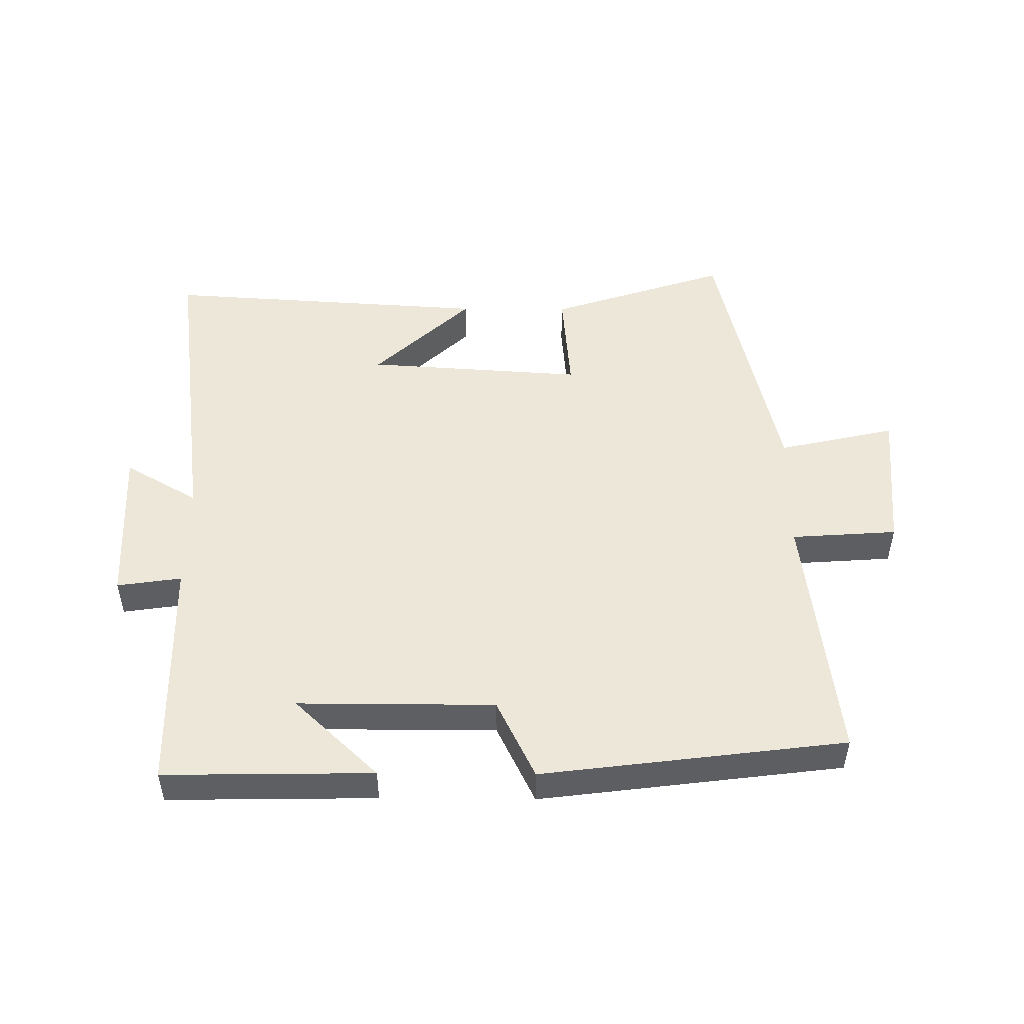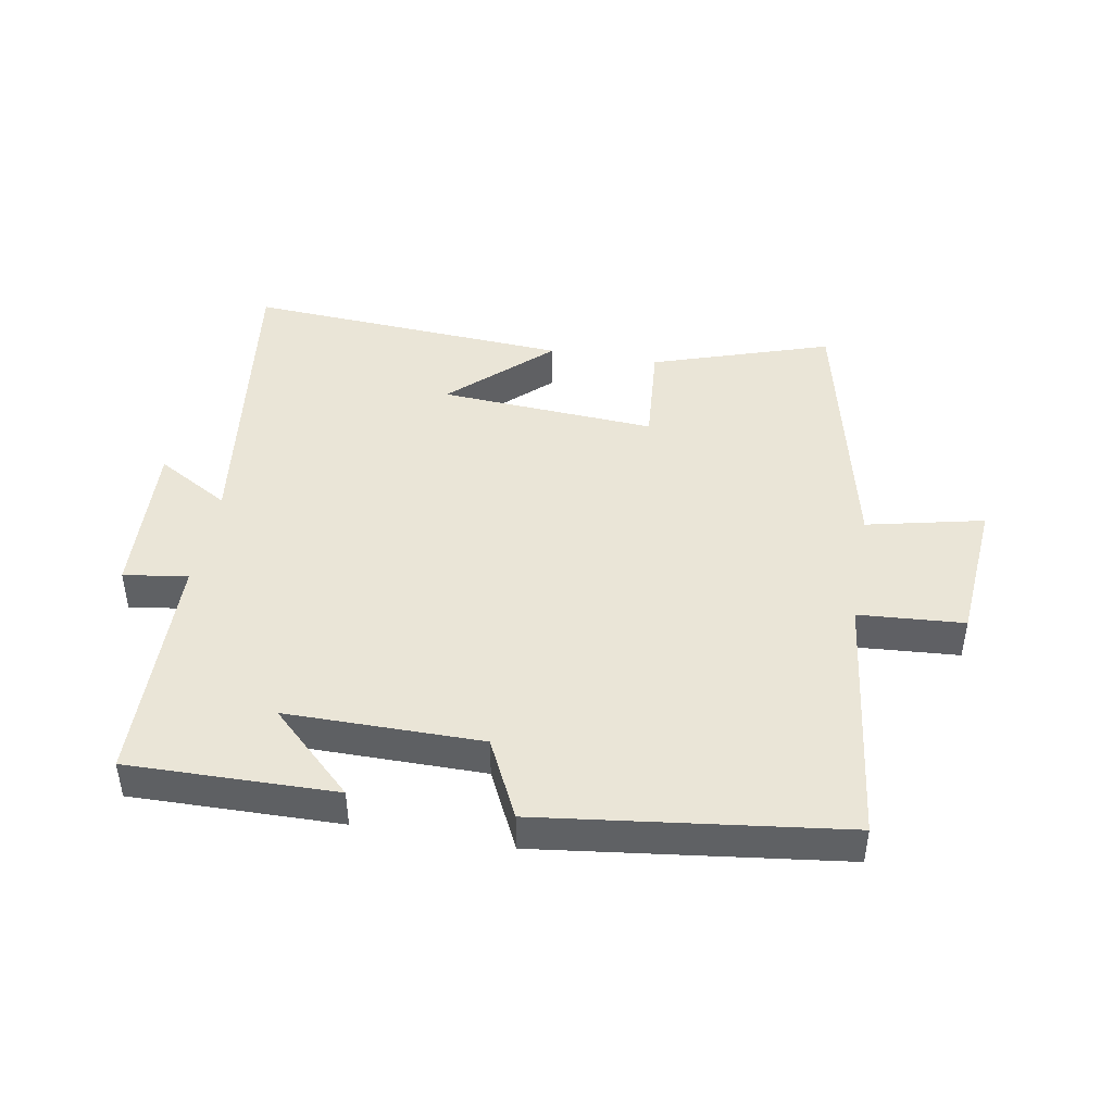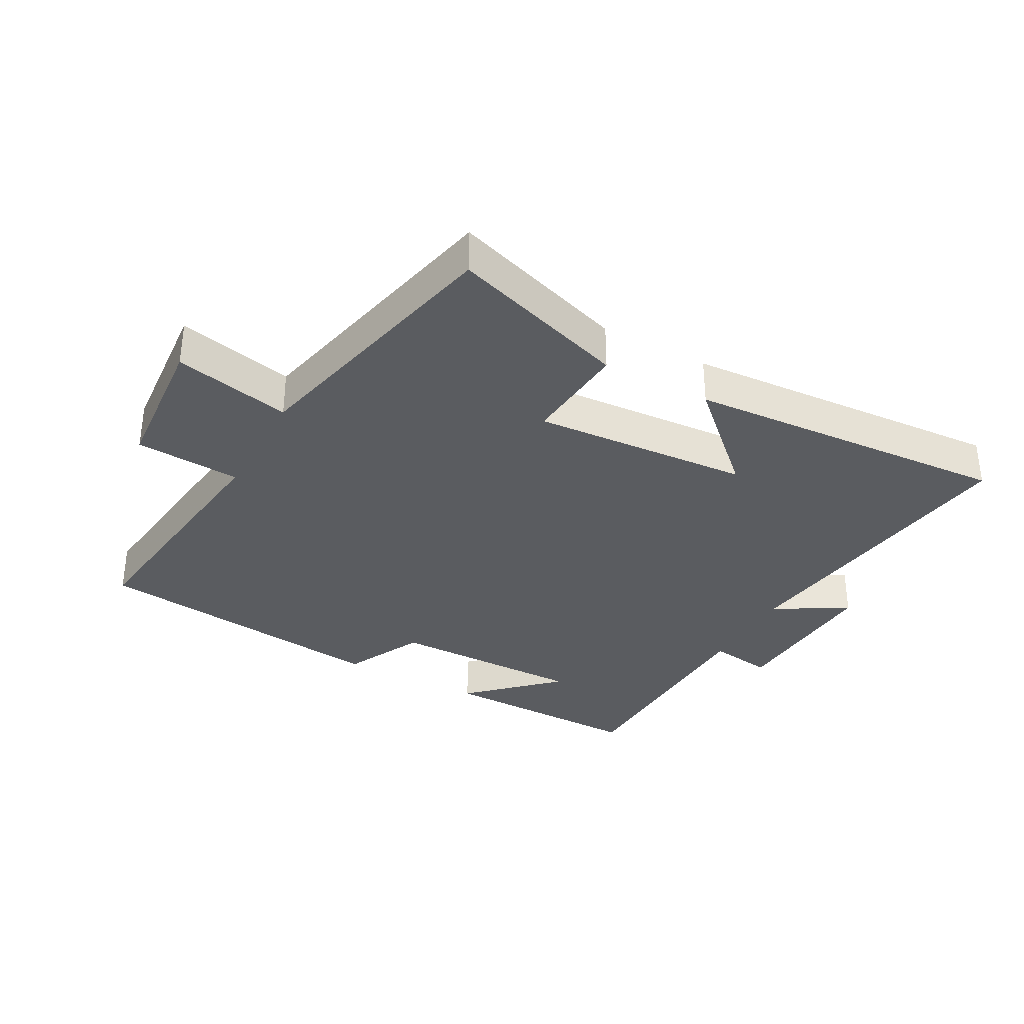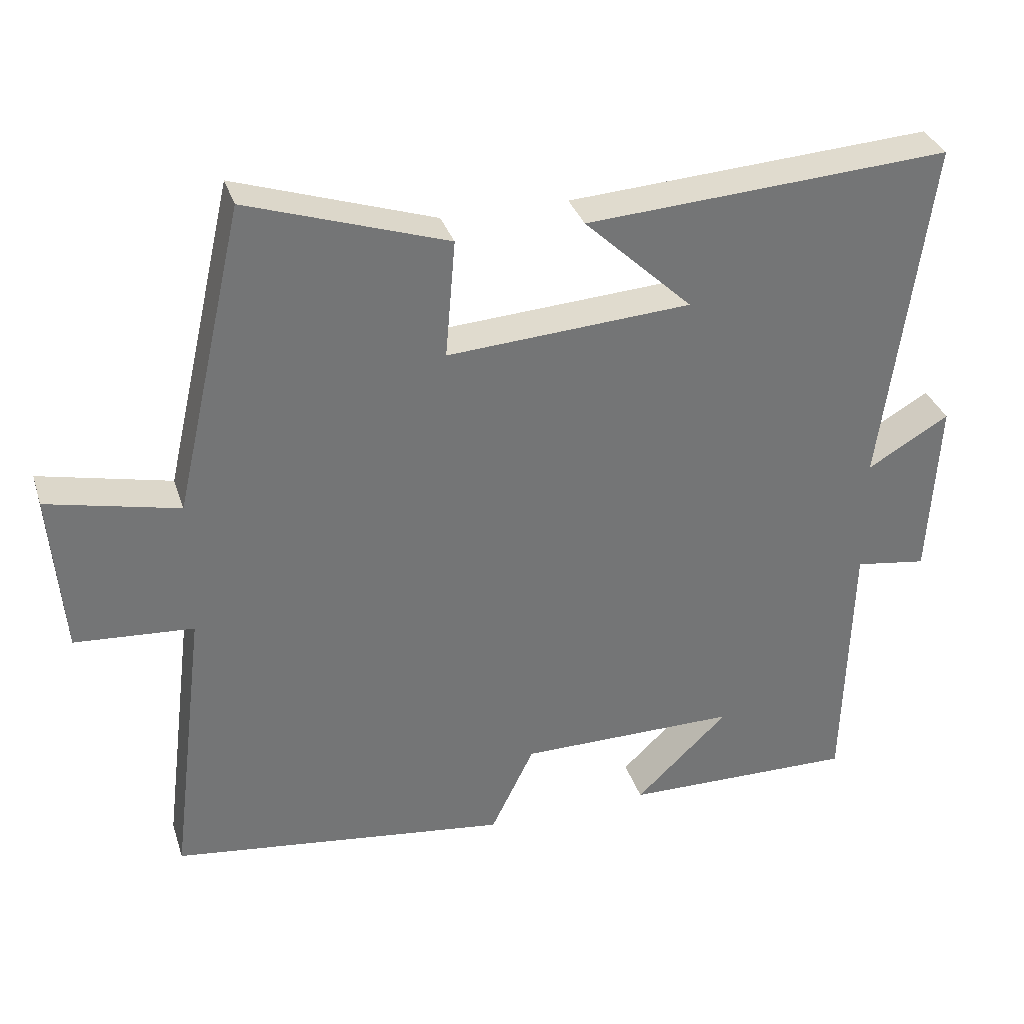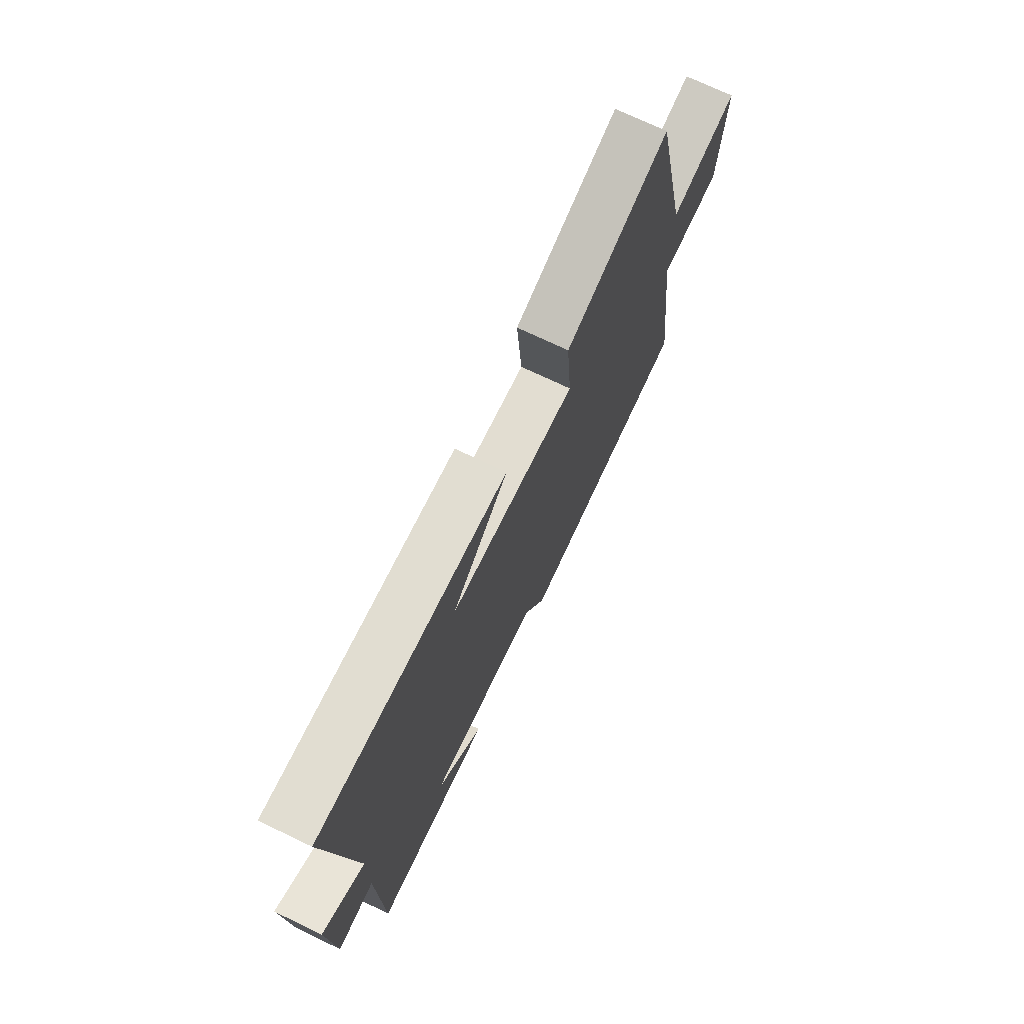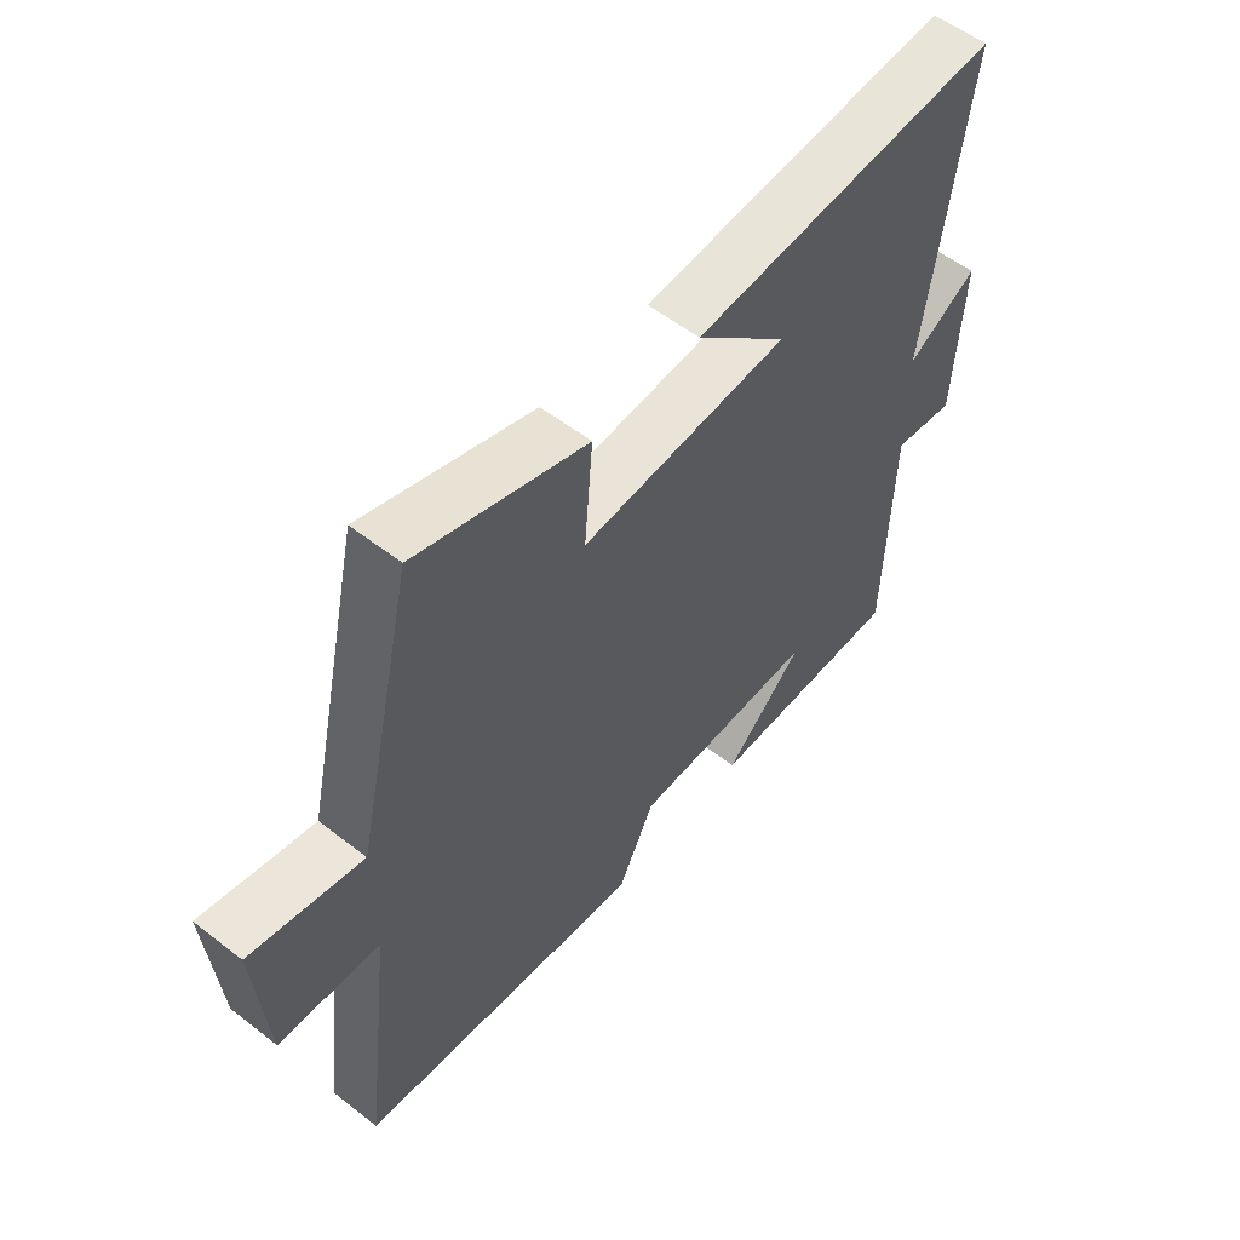
<metadata>
{"format":"obj","ext":"obj","renderer":"f3d","projection":"perspective","resolution":1024,"background":"white","views":[{"elev":49.7,"azim":-179.5,"up":"+Y"},{"elev":44.3,"azim":-169.9,"up":"+Y"},{"elev":-34.0,"azim":-28.5,"up":"+Y"},{"elev":33.7,"azim":-16.9,"up":"+Z"},{"elev":72.3,"azim":115.6,"up":"+Z"},{"elev":55.9,"azim":-50.8,"up":"+Z"}]}
</metadata>
<code>
v 0.49 0.07 -0.506
v 0.163 0.07 -0.5
v 0.294 0.07 -0.375
v -0.014 0.07 -0.375
v -0.075 0.07 -0.5
v -0.55 0.07 -0.439
v -0.5 0.07 -0.036
v -0.666 0.07 -0.024
v -0.684 0.07 0.204
v -0.5 0.07 0.162
v -0.402 0.07 0.593
v -0.122 0.07 0.5
v -0.136 0.07 0.334
v 0.206 0.07 0.356
v 0.054 0.07 0.5
v 0.566 0.07 0.532
v 0.5 0.07 0.04
v 0.615 0.07 0.107
v 0.601 0.07 -0.147
v 0.5 0.07 -0.132
v 0.49 0 -0.506
v 0.163 0 -0.5
v 0.294 0 -0.375
v -0.014 0 -0.375
v -0.075 0 -0.5
v -0.55 0 -0.439
v -0.5 0 -0.036
v -0.666 0 -0.024
v -0.684 0 0.204
v -0.5 0 0.162
v -0.402 0 0.593
v -0.122 0 0.5
v -0.136 0 0.334
v 0.206 0 0.356
v 0.054 0 0.5
v 0.566 0 0.532
v 0.5 0 0.04
v 0.615 0 0.107
v 0.601 0 -0.147
v 0.5 0 -0.132
f 17 18 19 20
f 17 20 1
f 14 15 16
f 14 16 17
f 13 14 17 1
f 10 11 12 13
f 7 8 9 10
f 7 10 13
f 6 7 13
f 5 6 13
f 4 5 13
f 3 4 13
f 1 2 3
f 1 3 13
f 40 39 38 37
f 21 40 37
f 36 35 34
f 37 36 34
f 21 37 34 33
f 33 32 31 30
f 30 29 28 27
f 33 30 27
f 33 27 26
f 33 26 25
f 33 25 24
f 33 24 23
f 23 22 21
f 33 23 21
f 1 21 22 2
f 2 22 23 3
f 3 23 24 4
f 4 24 25 5
f 5 25 26 6
f 6 26 27 7
f 7 27 28 8
f 8 28 29 9
f 9 29 30 10
f 10 30 31 11
f 11 31 32 12
f 12 32 33 13
f 13 33 34 14
f 14 34 35 15
f 15 35 36 16
f 16 36 37 17
f 17 37 38 18
f 18 38 39 19
f 19 39 40 20
f 20 40 21 1

</code>
